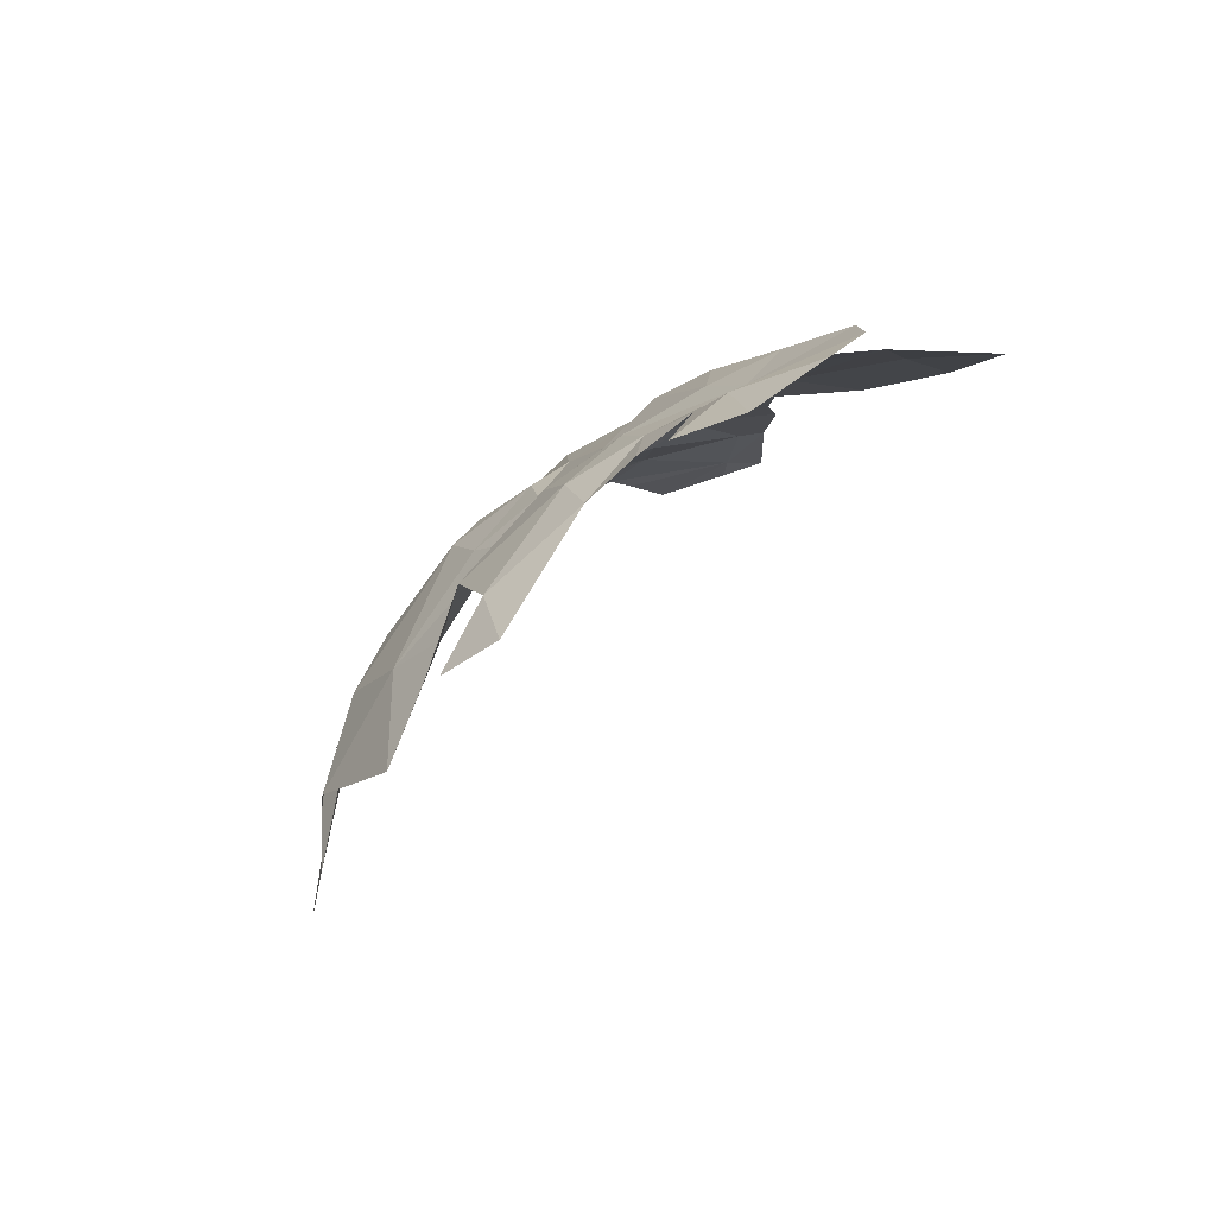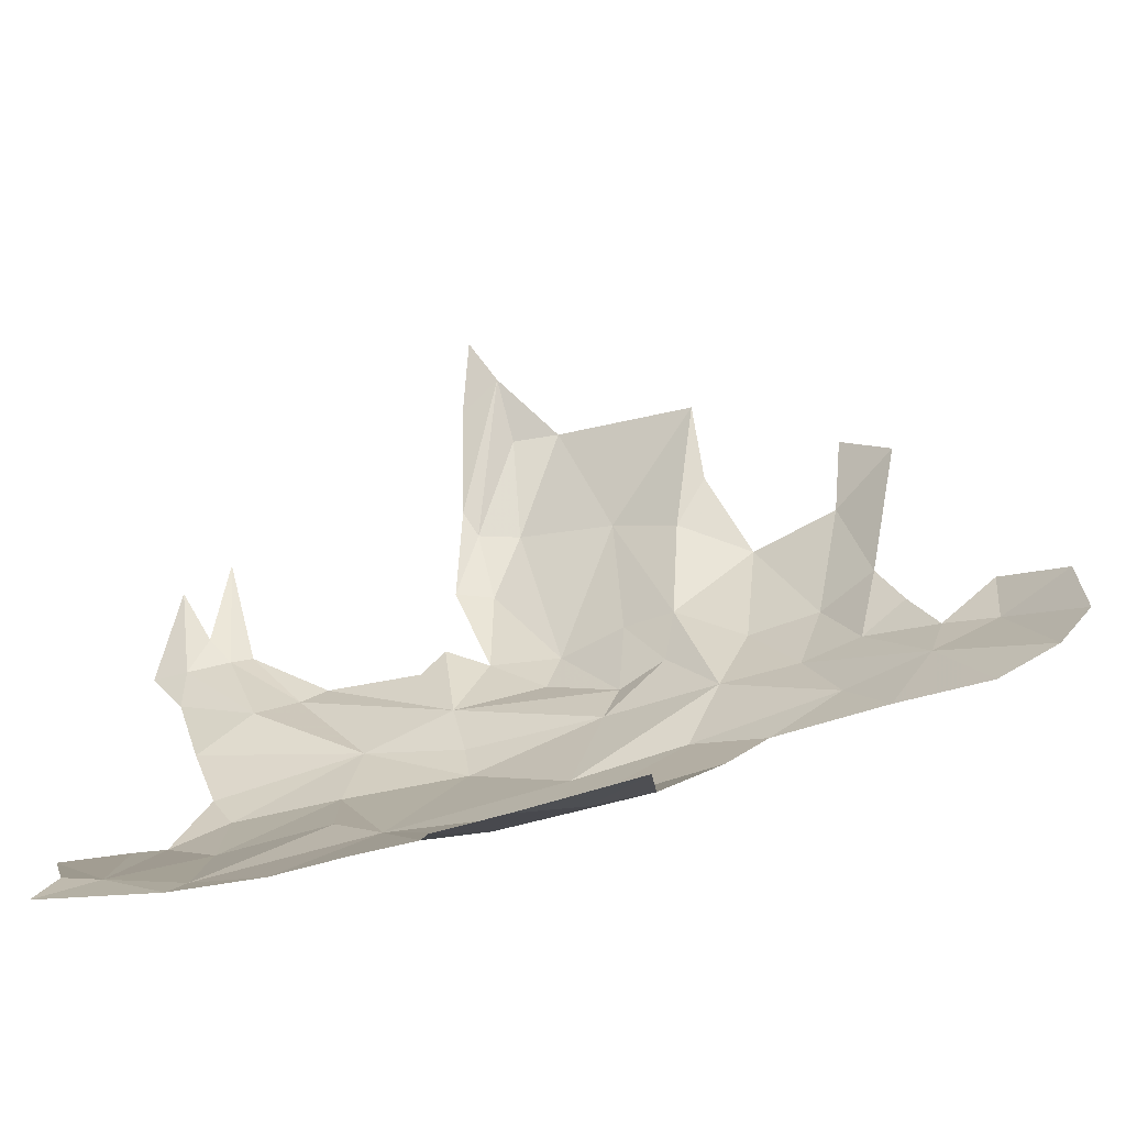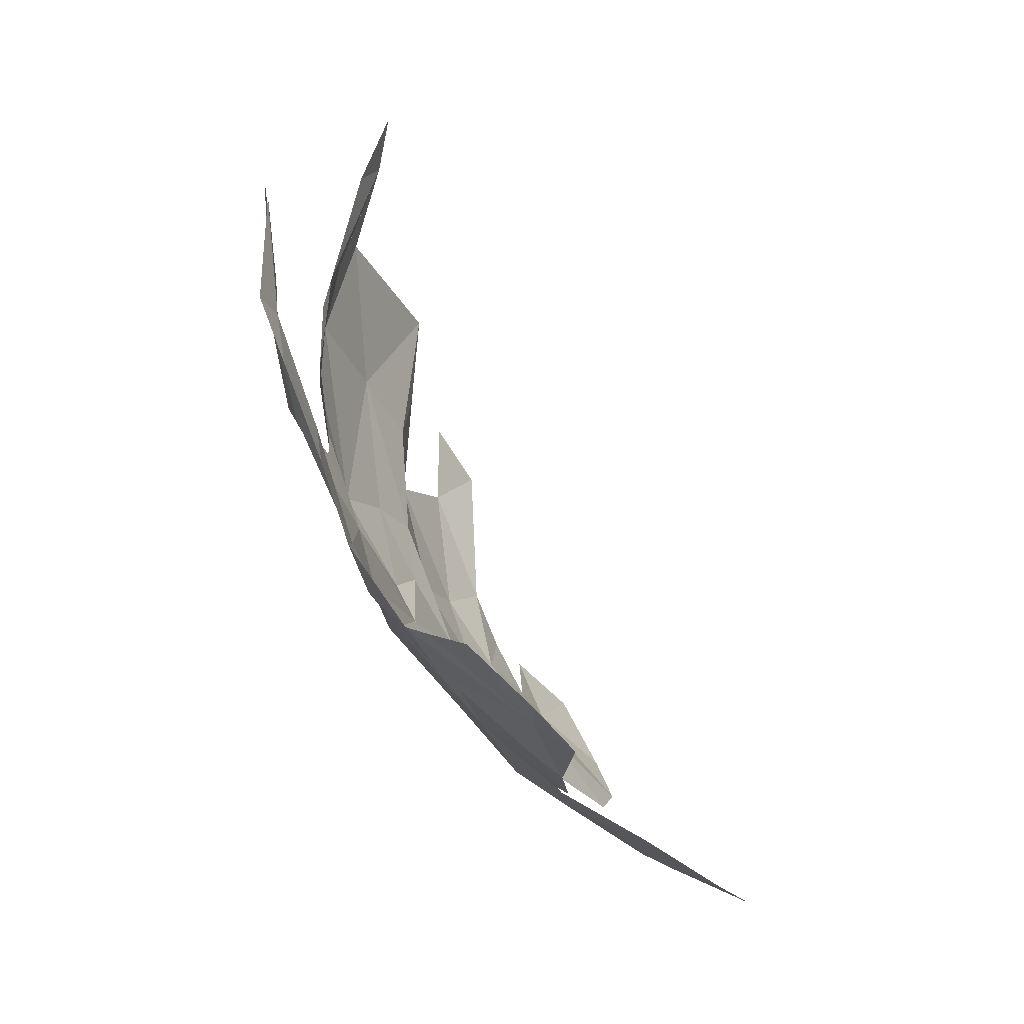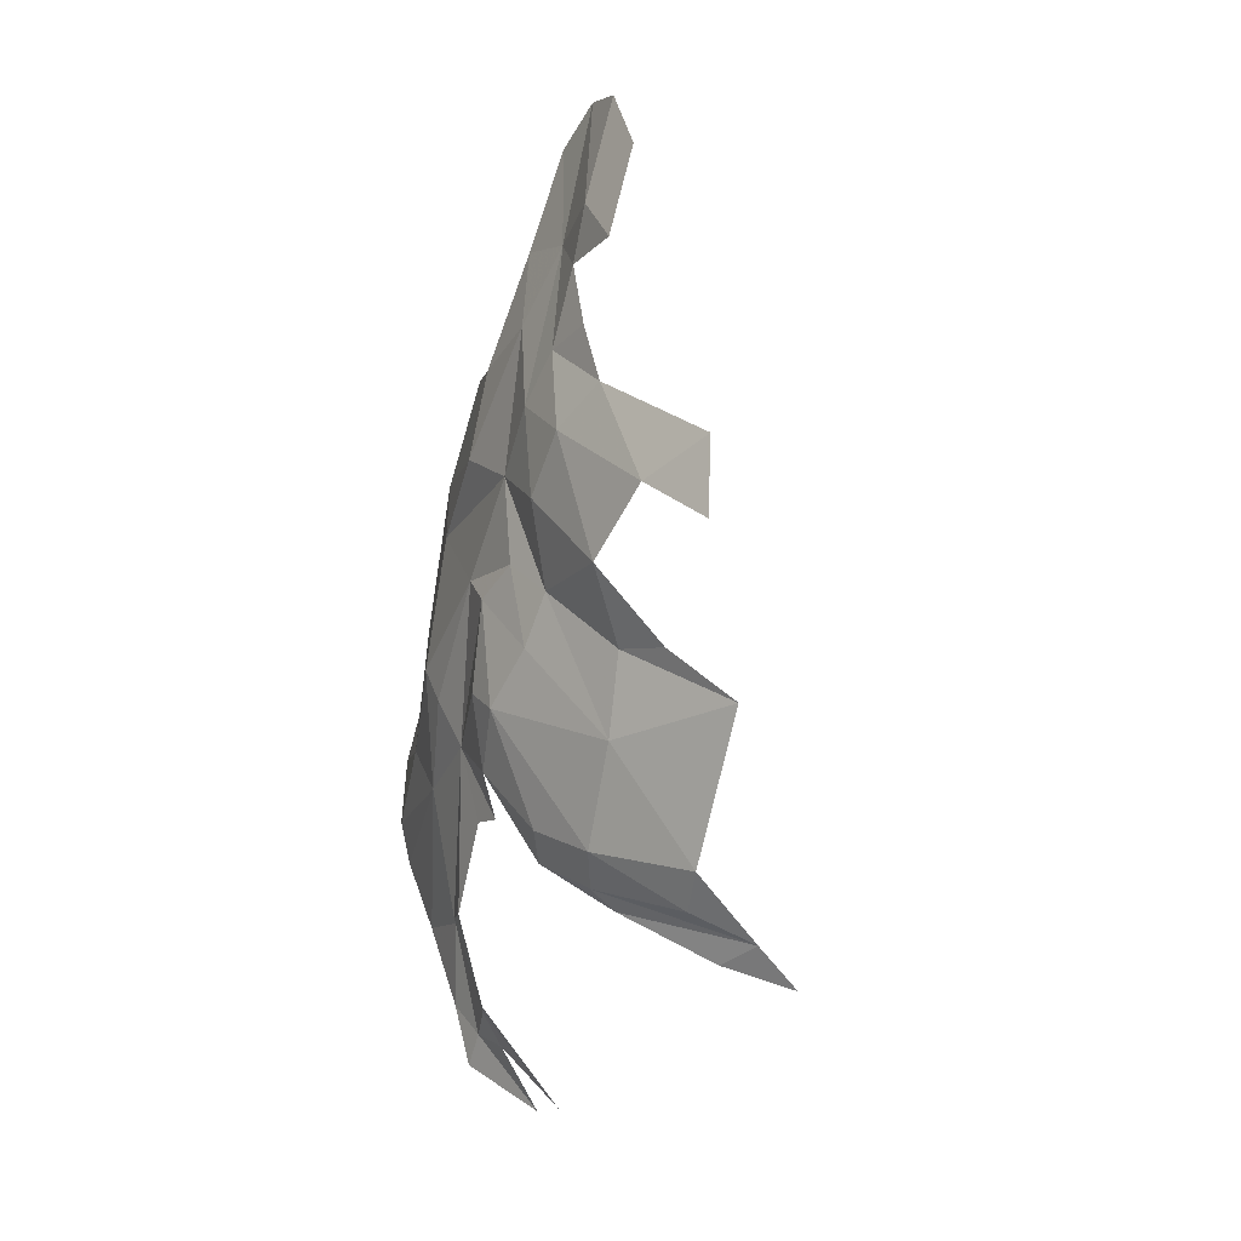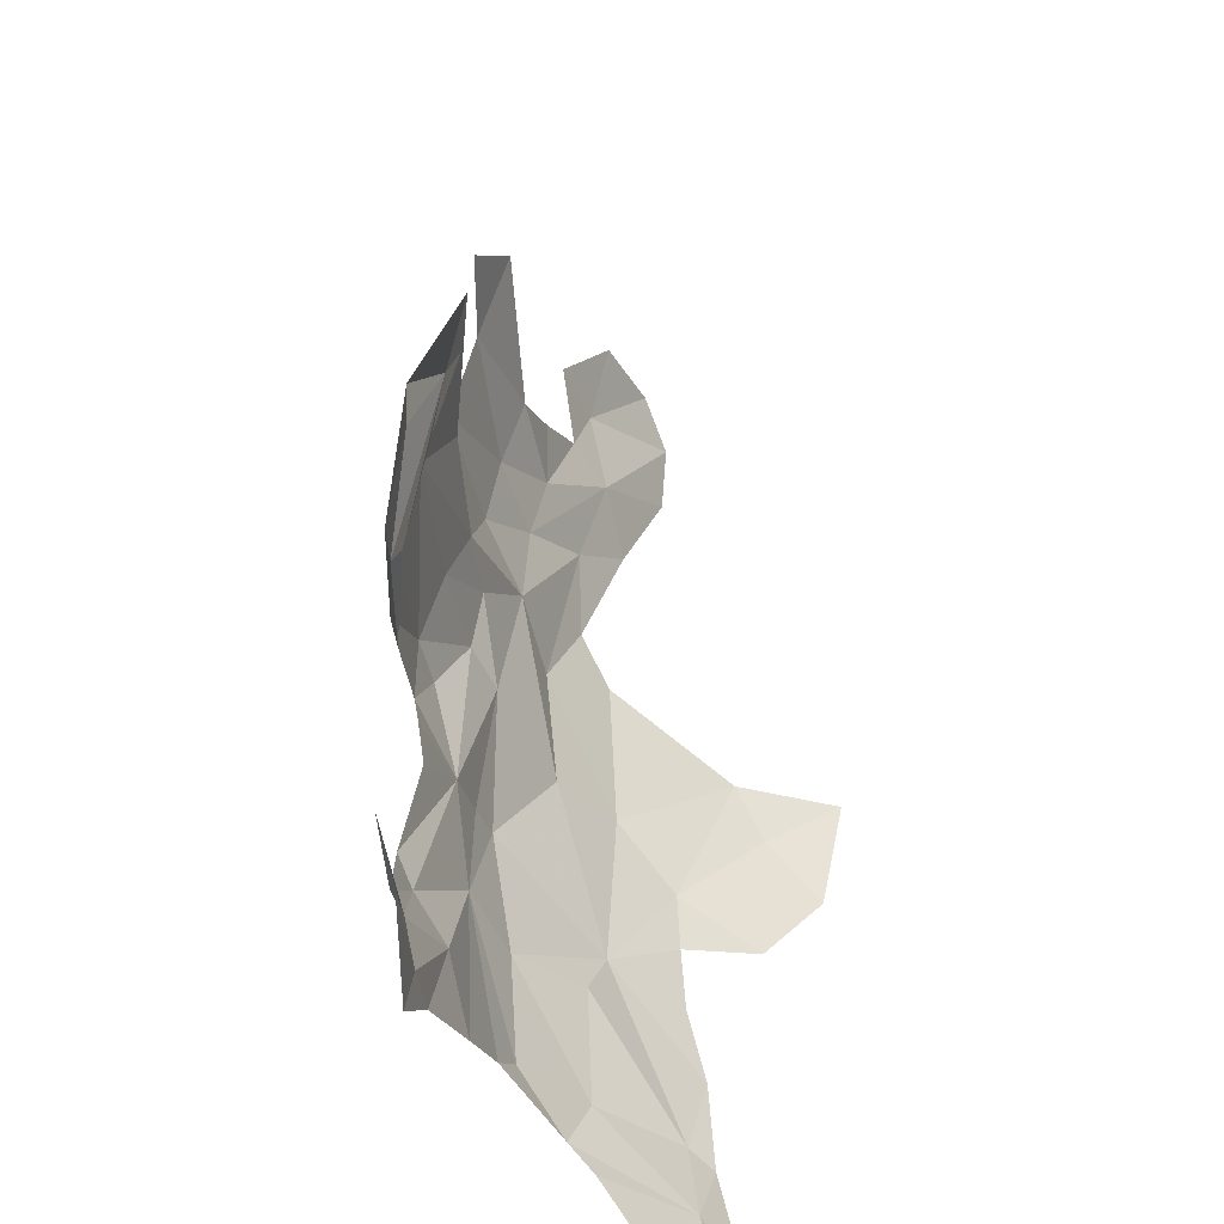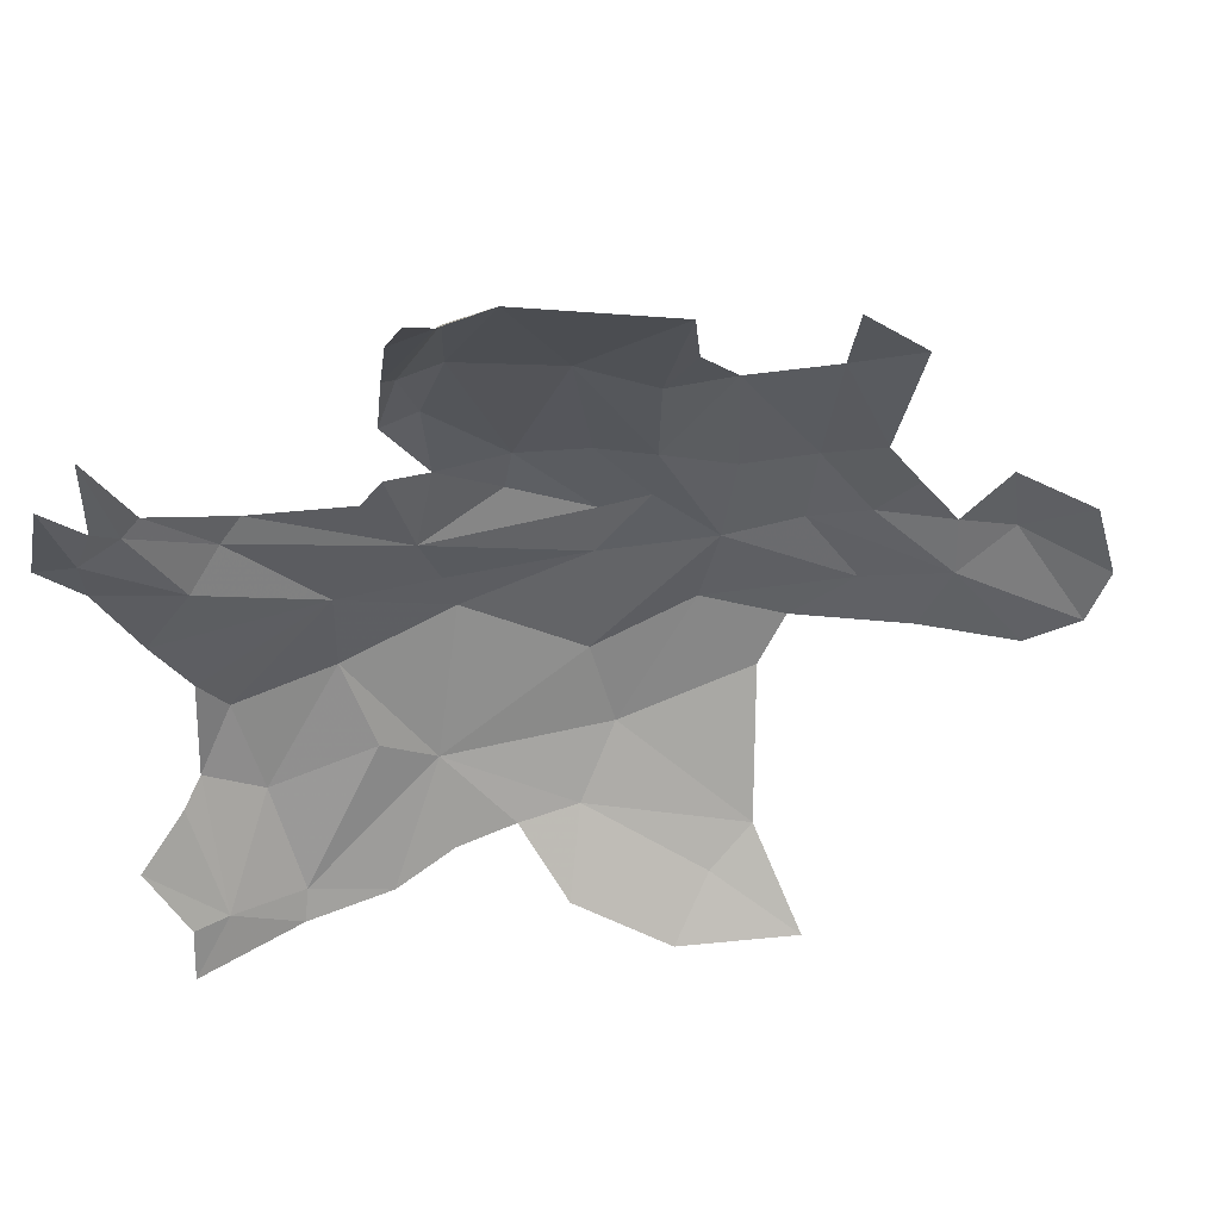
<metadata>
{"format":"obj","ext":"obj","renderer":"f3d","projection":"perspective","resolution":1024,"background":"white","views":[{"elev":73.8,"azim":26.4,"up":"+Y"},{"elev":-36.4,"azim":92.5,"up":"+Z"},{"elev":-19.1,"azim":-3.3,"up":"+Z"},{"elev":40.0,"azim":-41.2,"up":"+Y"},{"elev":43.8,"azim":-11.4,"up":"+Z"},{"elev":68.1,"azim":62.5,"up":"+Z"}]}
</metadata>
<code>
v -5.427 3.184 -0.3986
v -5.447 3.212 -0.3168
v -5.34 3.331 -0.4688
v -5.377 3.341 -0.2924
v -5.242 3.773 -0.1127
v -5.24 3.789 0.0607
v -5.159 3.887 -0.0255
v -5.455 3.108 0.2594
v -5.5 3.122 0.03355
v -5.503 3.033 0.0426
v -5.147 3.829 -0.335
v -5.507 3.069 -0.1184
v -5.476 3.066 -0.3103
v -5.413 3.321 -0.008004
v -5.393 3.075 0.3827
v -5.315 3.441 -0.3017
v -5.33 3.454 -0.07351
v -5.324 3.607 -0.1519
v -5.268 3.585 -0.396
v -5.296 3.492 0.2094
v -5.299 3.301 -0.5573
v -5.419 2.998 -0.4547
v -5.114 3.793 -0.5116
v -5.034 3.934 -0.5421
v -4.975 3.904 -0.6433
v -5.169 3.679 -0.5311
v -4.982 4.035 -0.5679
v -5.097 3.88 -0.4393
v -5.441 3.205 0.2629
v -4.918 4.165 -0.5042
v -5.034 4.043 -0.439
v -5.431 2.998 0.3215
v -5.375 3.013 0.4713
v -5.487 3 0.0938
v -5.061 3.745 -0.6671
v -4.956 3.821 -0.768
v -5.084 3.607 -0.7518
v -5.3 3.423 -0.4263
v -5.18 3.462 -0.7008
v -5.212 3.524 -0.5456
v -5.505 2.988 -0.1075
v -5.214 3.725 -0.3826
v -4.807 4.107 -0.7479
v -4.839 3.995 -0.7987
v -5.31 3.513 0.03037
v -5.176 2.898 -0.8788
v -5.366 2.79 -0.6891
v -5.355 3.038 -0.6494
v -4.838 4.174 -0.6514
v -4.816 3.4 -1.026
v -4.593 3.394 -1.129
v -4.78 3.285 -1.073
v -5.045 3.524 -0.8296
v -4.69 3.161 -1.137
v -4.85 3.012 -1.078
v -4.997 3.112 -0.9876
v -5.43 2.822 -0.5449
v -5.396 2.575 -0.7181
v -5.433 2.529 -0.6454
v -5.556 2.724 -0.3083
v -5.482 2.923 -0.3241
v -5.554 2.42 -0.3403
v -5.497 2.584 -0.3992
v -5.485 2.475 -0.5053
v -5.111 2.407 -1.002
v -5.267 2.575 -0.8658
v -5.097 2.564 -1.02
v -5.33 2.47 -0.8138
v -5.569 2.423 -0.2449
v -5.573 2.513 -0.2201
v -5.54 2.67 -0.3464
v -5.587 2.557 -0.2029
v -5.385 3.026 -0.5697
v -5.593 2.394 -0.0254
v -5.576 2.463 -0.1593
v -5.089 3.238 -0.8929
v -5.202 3.24 -0.7608
v -5.026 2.717 -1.053
v -5.23 2.799 -0.8253
v -5.112 2.33 -0.9954
v -5.229 2.287 -0.8959
v -5.018 2.984 -0.99
v -5.482 2.972 -0.2683
v -5.605 2.49 0.0568
v -5.291 2.414 -0.8421
v -5.035 2.857 -1.009
v -5.598 2.348 -0.2443
v -5.051 2.533 -1.065
v -5.048 2.295 -1.076
f 1 2 3
f 3 2 4
f 5 6 7
f 8 9 10
f 5 7 11
f 12 2 13
f 14 4 2
f 10 15 8
f 16 17 18
f 16 18 19
f 17 16 14
f 17 14 20
f 21 22 3
f 23 24 25
f 23 25 26
f 14 2 9
f 27 25 24
f 23 11 28
f 23 28 24
f 29 9 8
f 30 27 31
f 32 33 15
f 24 31 27
f 15 34 32
f 15 10 34
f 14 29 20
f 14 9 29
f 9 12 10
f 9 2 12
f 35 36 37
f 38 3 4
f 35 37 39
f 19 26 40
f 41 34 10
f 19 40 16
f 19 42 26
f 22 1 3
f 13 2 1
f 4 16 38
f 4 14 16
f 21 38 40
f 21 3 38
f 22 13 1
f 25 27 43
f 15 29 8
f 25 43 44
f 11 23 42
f 11 42 5
f 25 44 36
f 25 36 35
f 35 26 25
f 20 45 17
f 41 12 13
f 41 10 12
f 40 35 39
f 42 18 5
f 18 42 19
f 16 40 38
f 17 45 18
f 40 26 35
f 46 47 48
f 49 43 27
f 50 51 52
f 39 37 53
f 54 55 56
f 30 49 27
f 57 58 59
f 22 60 61
f 62 63 64
f 26 42 23
f 65 66 67
f 68 59 58
f 63 69 70
f 71 60 22
f 71 72 60
f 73 22 21
f 57 71 22
f 74 75 69
f 63 71 57
f 63 70 71
f 21 48 73
f 53 76 39
f 50 52 56
f 50 76 53
f 21 40 77
f 67 46 78
f 67 79 46
f 65 80 81
f 76 46 77
f 56 82 46
f 57 73 48
f 57 22 73
f 76 56 46
f 76 50 56
f 69 63 62
f 77 39 76
f 77 40 39
f 72 71 70
f 61 83 22
f 84 72 70
f 85 65 81
f 68 66 65
f 66 79 67
f 58 57 47
f 79 66 47
f 86 78 46
f 66 58 47
f 66 68 58
f 87 69 62
f 87 74 69
f 57 48 47
f 59 64 57
f 70 75 84
f 70 69 75
f 22 83 13
f 82 56 55
f 46 79 47
f 48 77 46
f 48 21 77
f 67 88 65
f 67 78 88
f 65 88 89
f 65 89 80
f 68 65 85
f 86 46 82
f 63 57 64
f 54 52 51
f 54 56 52

</code>
